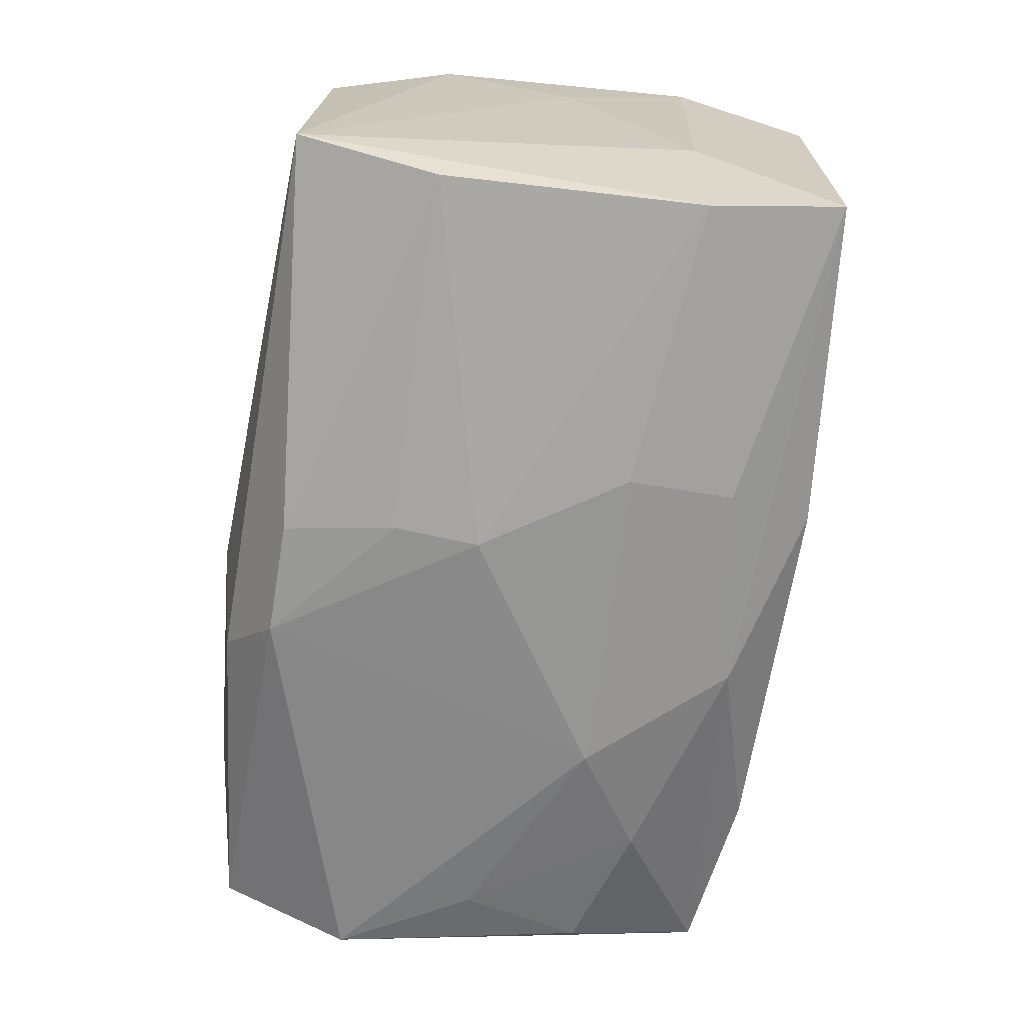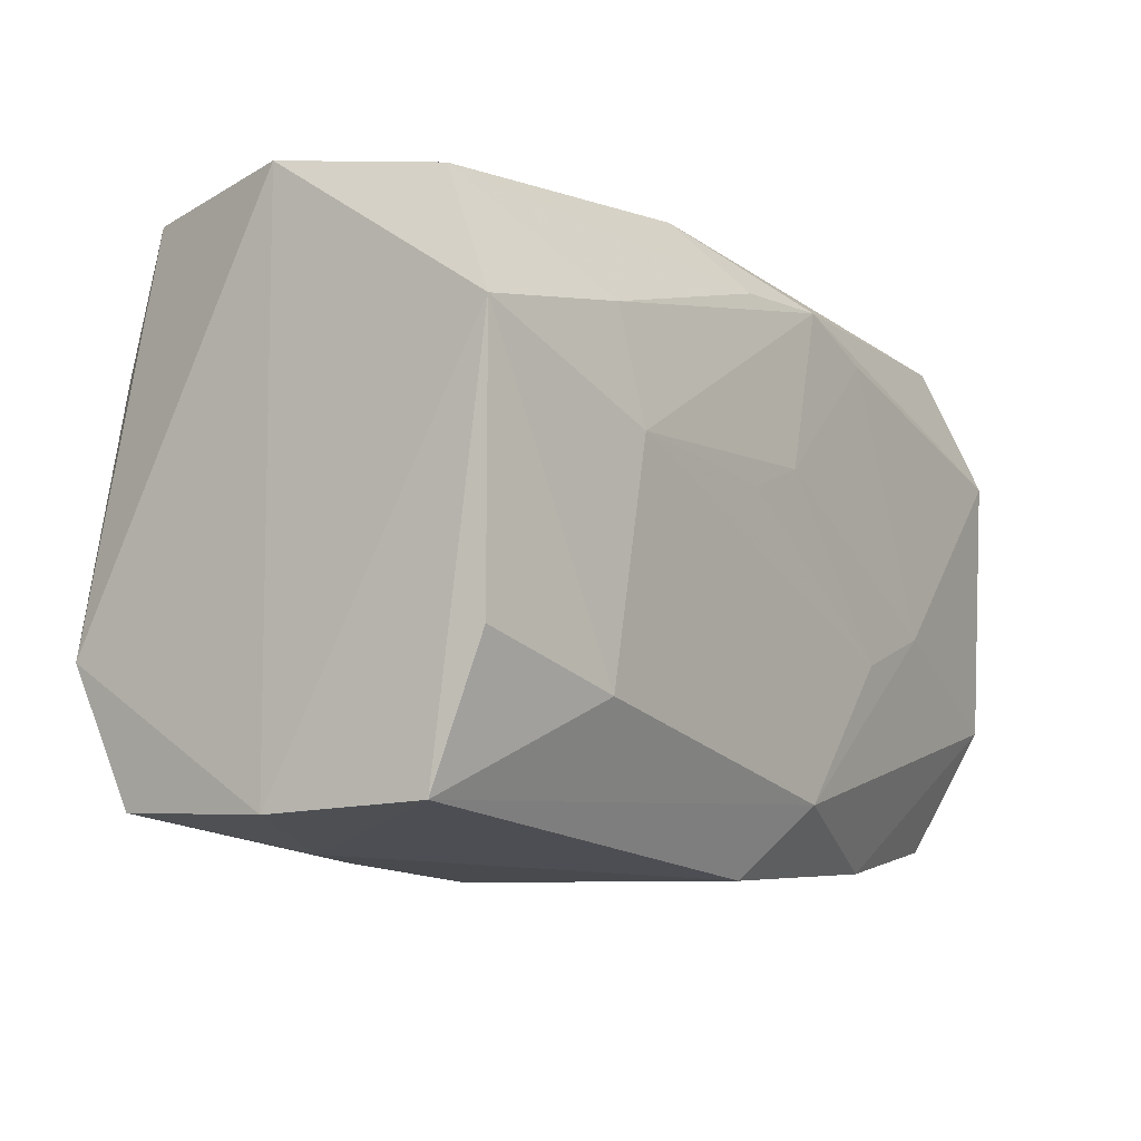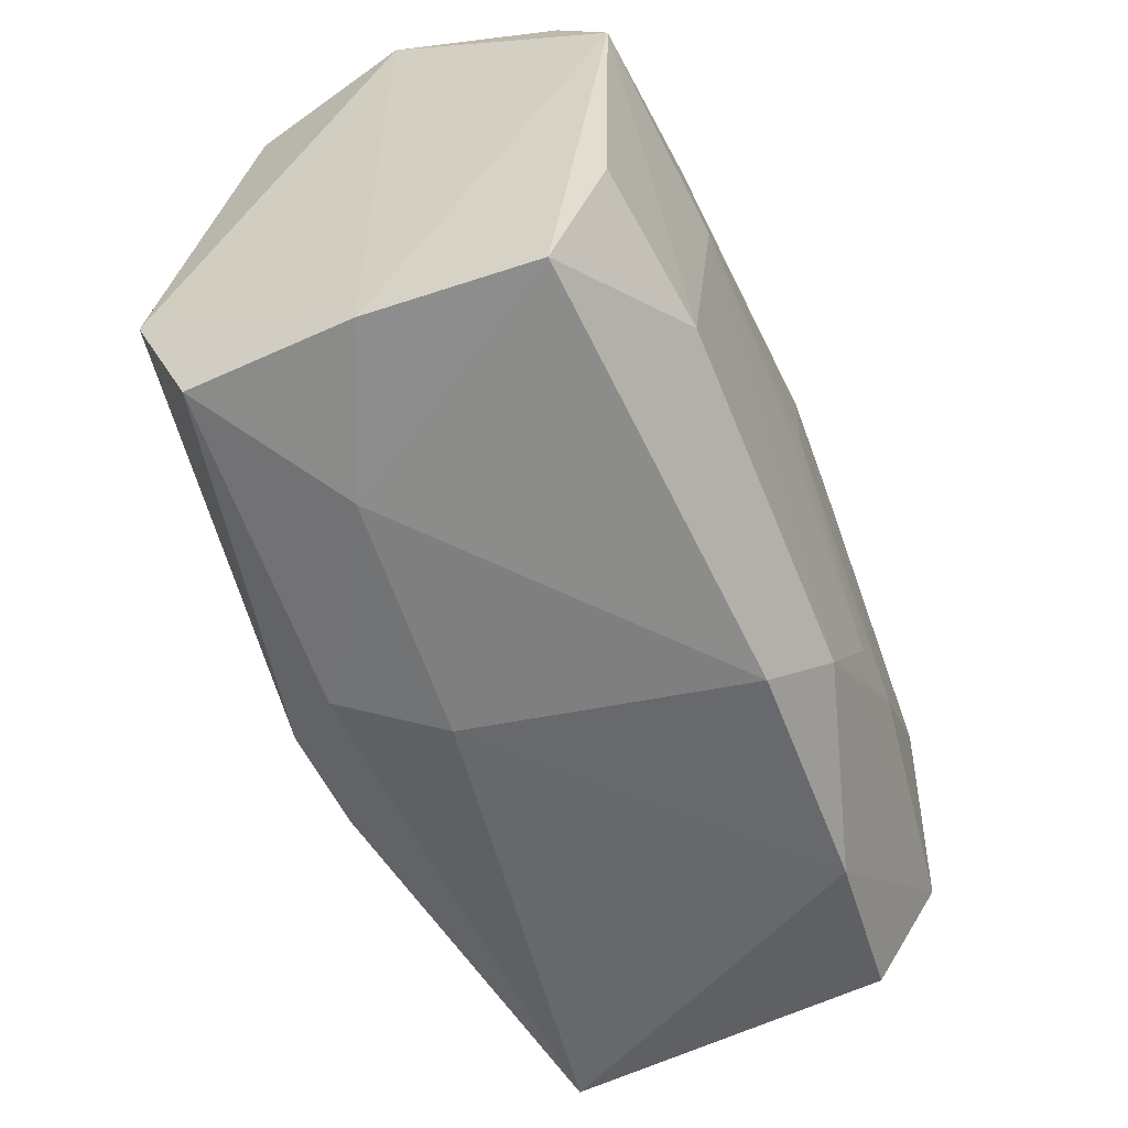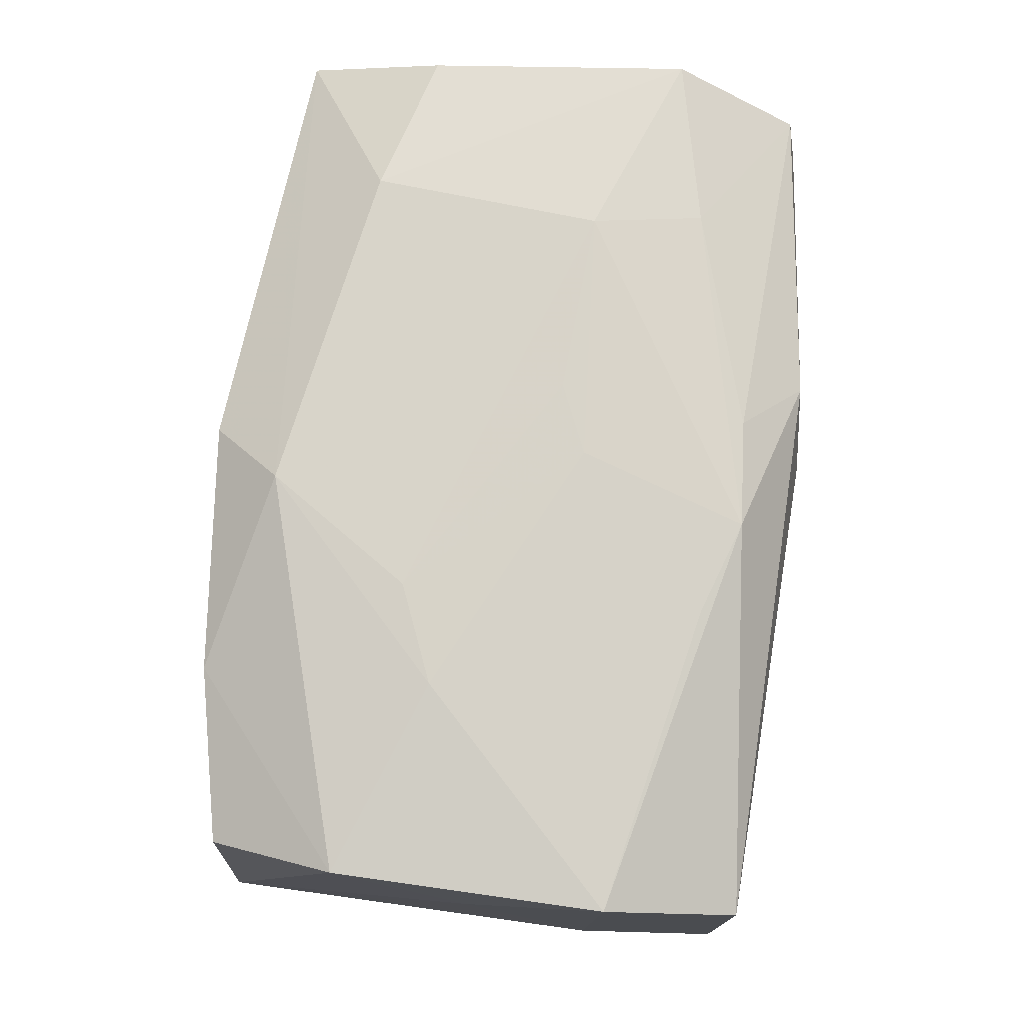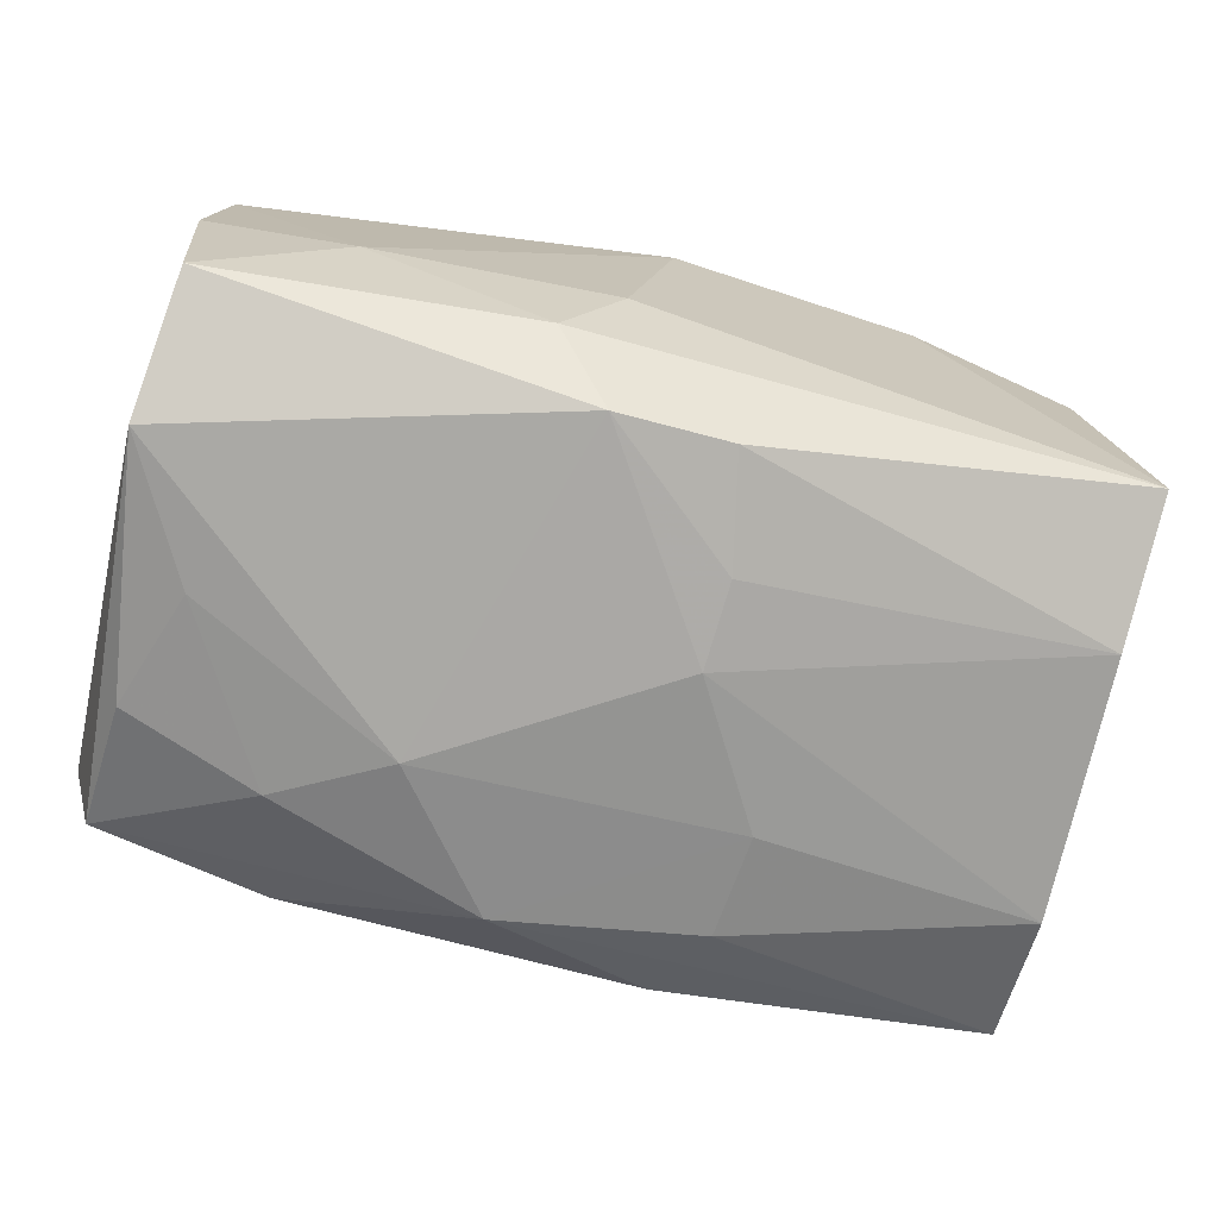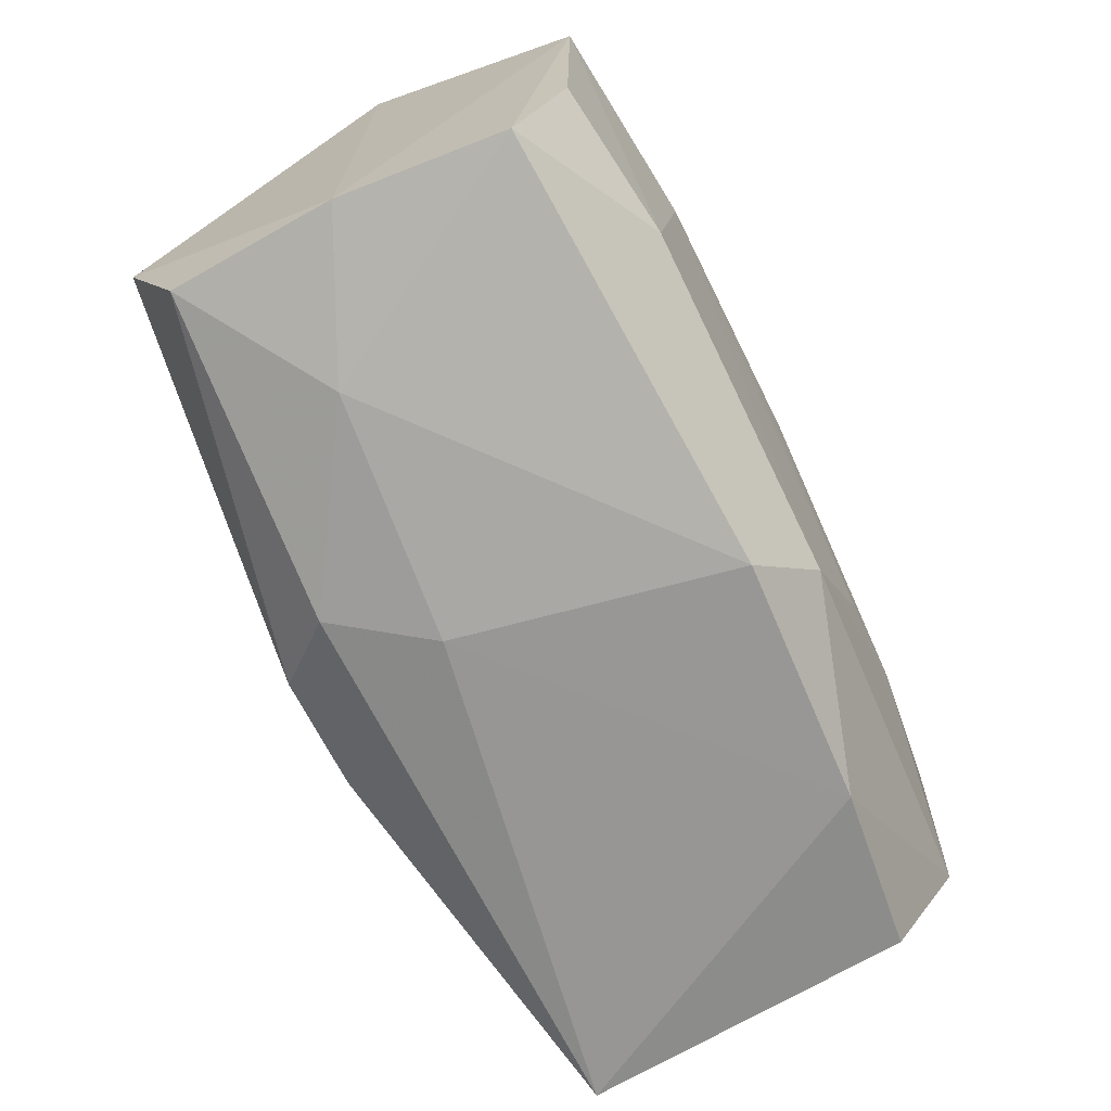
<metadata>
{"format":"obj","ext":"obj","renderer":"f3d","projection":"perspective","resolution":1024,"background":"white","views":[{"elev":-66.4,"azim":80.7,"up":"+Z"},{"elev":-8.7,"azim":-56.0,"up":"+Y"},{"elev":-55.3,"azim":-68.1,"up":"+Y"},{"elev":76.9,"azim":94.6,"up":"+Z"},{"elev":-72.1,"azim":-15.2,"up":"+Z"},{"elev":-70.7,"azim":-65.1,"up":"+Y"}]}
</metadata>
<code>
v -0.01555 -0.01482 -0.003663
v -0.007982 0.005347 -0.01335
v -0.006139 -0.0149 -0.009376
v 0.007629 0.01035 0.01248
v 0.02318 0.01351 -0.008323
v -0.0006574 -0.01591 0.009903
v -0.00557 0.01527 0.009298
v -0.002692 0.01201 0.01206
v -0.003192 -0.01587 -0.004416
v -0.003778 0.002343 0.01291
v -0.0136 0.009017 -0.01201
v 0.02322 0.006431 0.01209
v -0.02139 0.0141 -0.00856
v -0.003179 -0.0125 -0.01278
v -0.01476 -0.008389 0.01204
v 0.00626 0.01511 -0.009265
v -0.02268 -0.01303 0.008185
v -0.0024 0.01224 -0.01223
v 0.002897 0.0122 0.01248
v 0.02278 0.006234 -0.01097
v 0.02238 -0.01461 -0.008328
v 0.01486 0.01443 0.003648
v -0.02159 0.01407 0.008073
v 0.02114 -0.01396 0.008636
v -0.007359 0.01566 -0.004684
v 0.007533 -0.005075 0.013
v -0.02256 -0.01308 -0.008752
v -0.02095 0.007002 -0.01089
v 0.002631 -0.01248 -0.01252
v -0.02297 -0.006218 -0.01176
v 0.02318 -0.000584 0.007014
v 0.02212 -0.007248 -0.01083
v 0.01506 0.01453 -0.003138
v -0.00242 0.01587 0.004383
v -0.0001721 0.003719 0.013
v -0.01407 0.009104 0.01187
v -0.02298 0.007565 0.01127
v 0.02271 0.01338 0.008991
v 0.003832 -0.002397 -0.01364
v -0.01896 0.000563 -0.01198
v 0.003937 -0.006777 -0.01326
v -0.01313 0.003352 0.01267
v 0.02371 0.00593 -0.003645
v -0.02326 0.01524 -0.0002622
v -0.02326 -0.01343 -0.0002722
v -0.0122 0.01518 -0.009256
v 0.002242 -0.01228 0.01248
v 0.008284 0.004817 -0.01288
v 0.007964 0.01036 -0.01214
v 0.01221 -0.01533 0.009507
v 0.01257 -0.003261 0.013
v 0.02286 -0.006948 -0.003575
v 0.02238 -0.007444 0.01184
v -0.02235 -0.005973 0.01078
f 5 38 43
f 53 24 21
f 43 38 12
f 34 38 22
f 52 21 43
f 20 21 32
f 20 5 43
f 43 21 20
f 20 32 39
f 14 2 39
f 30 2 14
f 43 12 31
f 31 12 53
f 31 52 43
f 53 21 31
f 21 52 31
f 28 30 13
f 13 46 18
f 50 24 53
f 53 47 50
f 9 21 50
f 50 21 24
f 53 12 51
f 51 47 53
f 3 21 9
f 32 21 29
f 21 3 29
f 29 3 14
f 37 23 44
f 44 46 13
f 13 30 44
f 44 25 46
f 30 45 44
f 44 45 37
f 34 25 44
f 7 38 34
f 34 44 7
f 7 44 23
f 40 2 30
f 30 28 40
f 37 54 15
f 34 22 33
f 38 5 33
f 33 22 38
f 5 18 16
f 16 18 46
f 46 25 16
f 16 33 5
f 16 25 34
f 34 33 16
f 5 20 49
f 49 18 5
f 9 50 6
f 6 50 47
f 1 3 9
f 9 6 1
f 41 14 39
f 41 29 14
f 39 32 41
f 32 29 41
f 19 12 38
f 38 7 19
f 2 40 11
f 11 40 28
f 11 18 2
f 11 28 13
f 13 18 11
f 17 15 54
f 37 45 17
f 17 54 37
f 47 15 17
f 17 6 47
f 45 1 17
f 17 1 6
f 2 18 48
f 18 49 48
f 39 2 48
f 48 20 39
f 48 49 20
f 27 45 30
f 27 1 45
f 3 1 27
f 30 14 27
f 14 3 27
f 8 7 23
f 8 19 7
f 4 51 12
f 12 19 4
f 37 15 42
f 42 15 47
f 51 4 35
f 35 4 19
f 19 42 35
f 35 42 10
f 37 42 36
f 36 42 19
f 19 8 36
f 36 23 37
f 36 8 23
f 26 42 47
f 10 42 26
f 47 51 26
f 51 35 26
f 26 35 10

</code>
